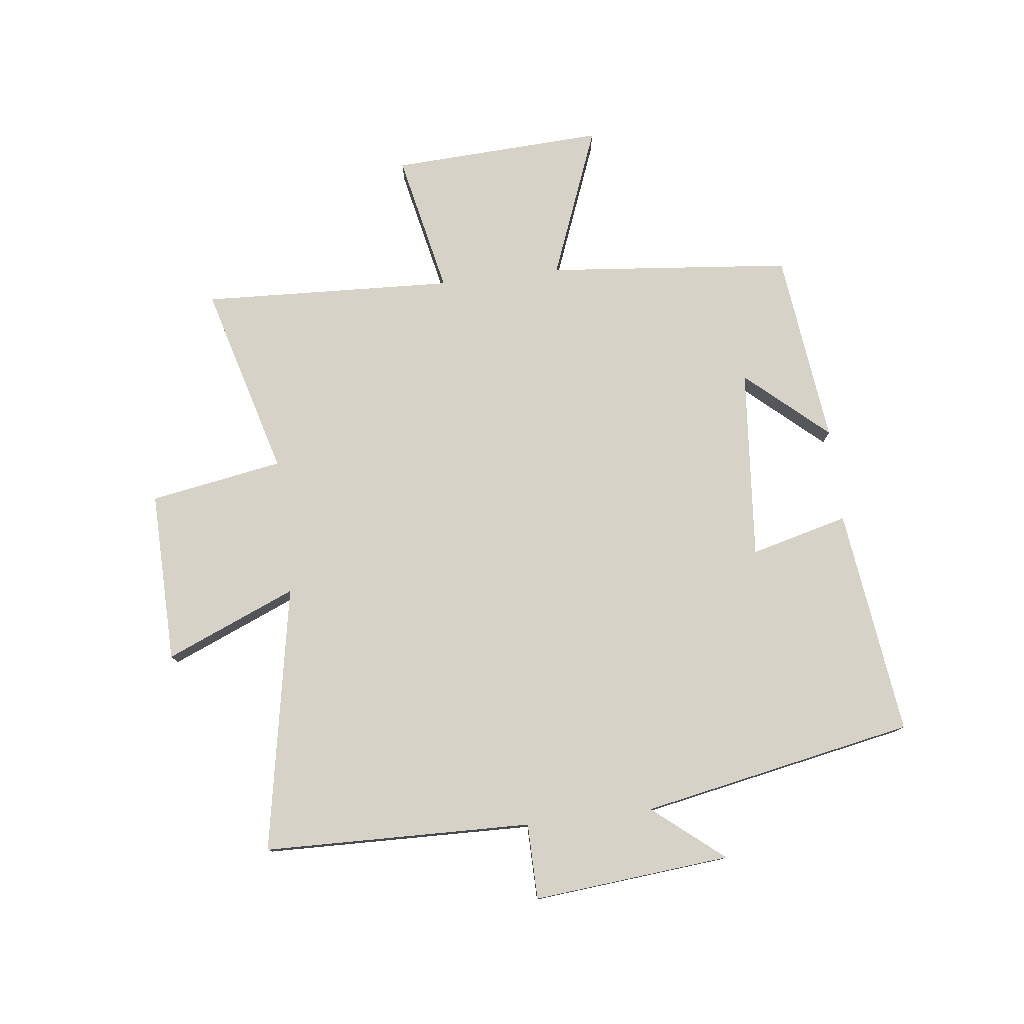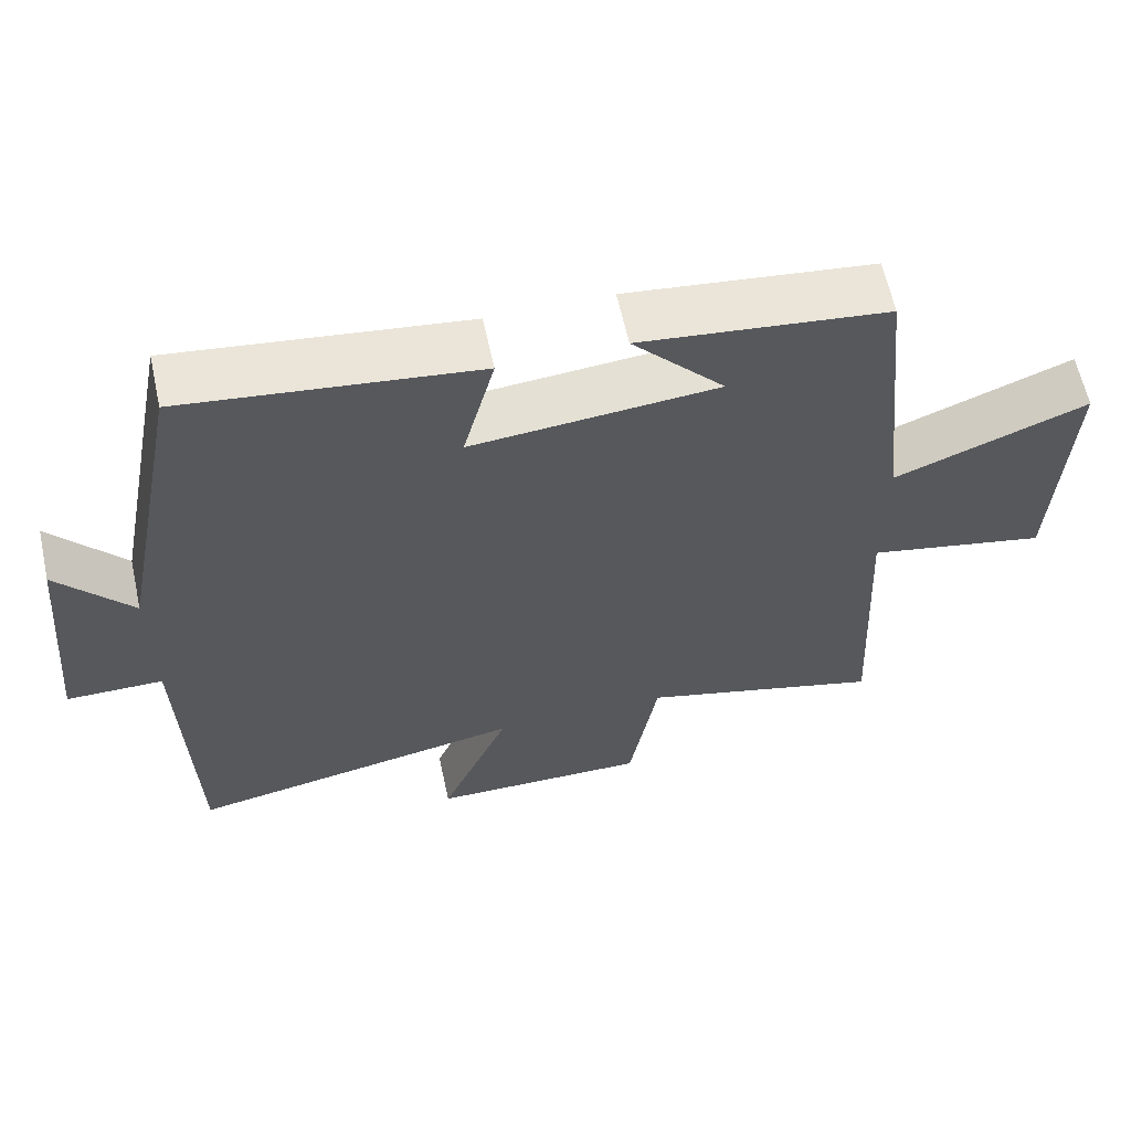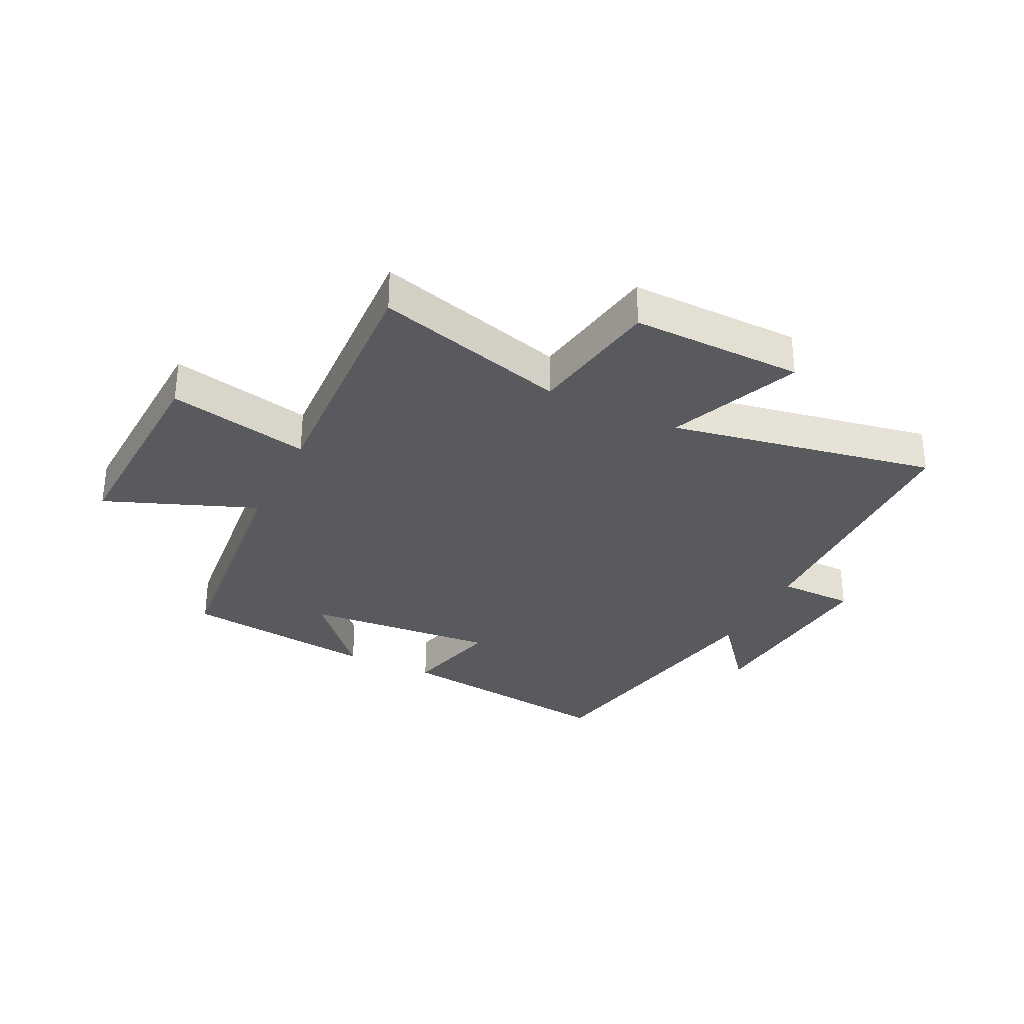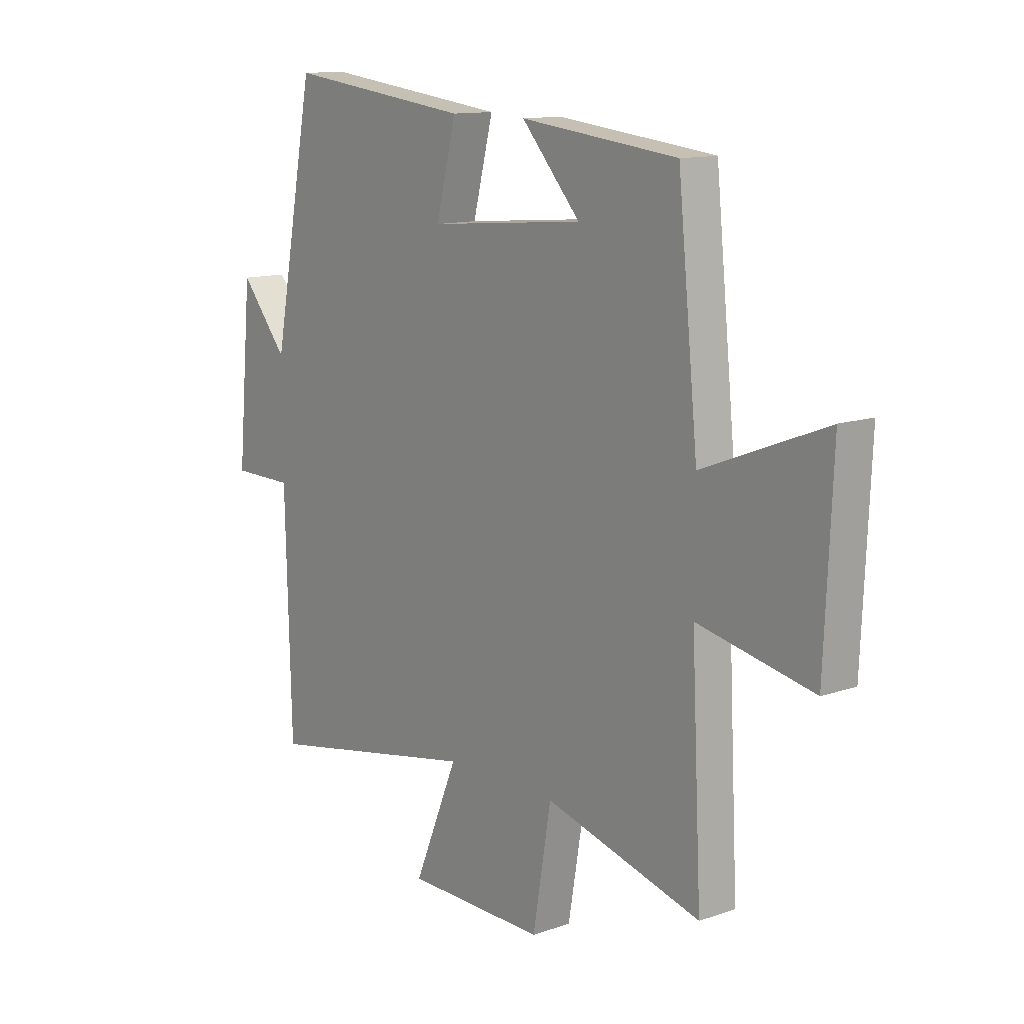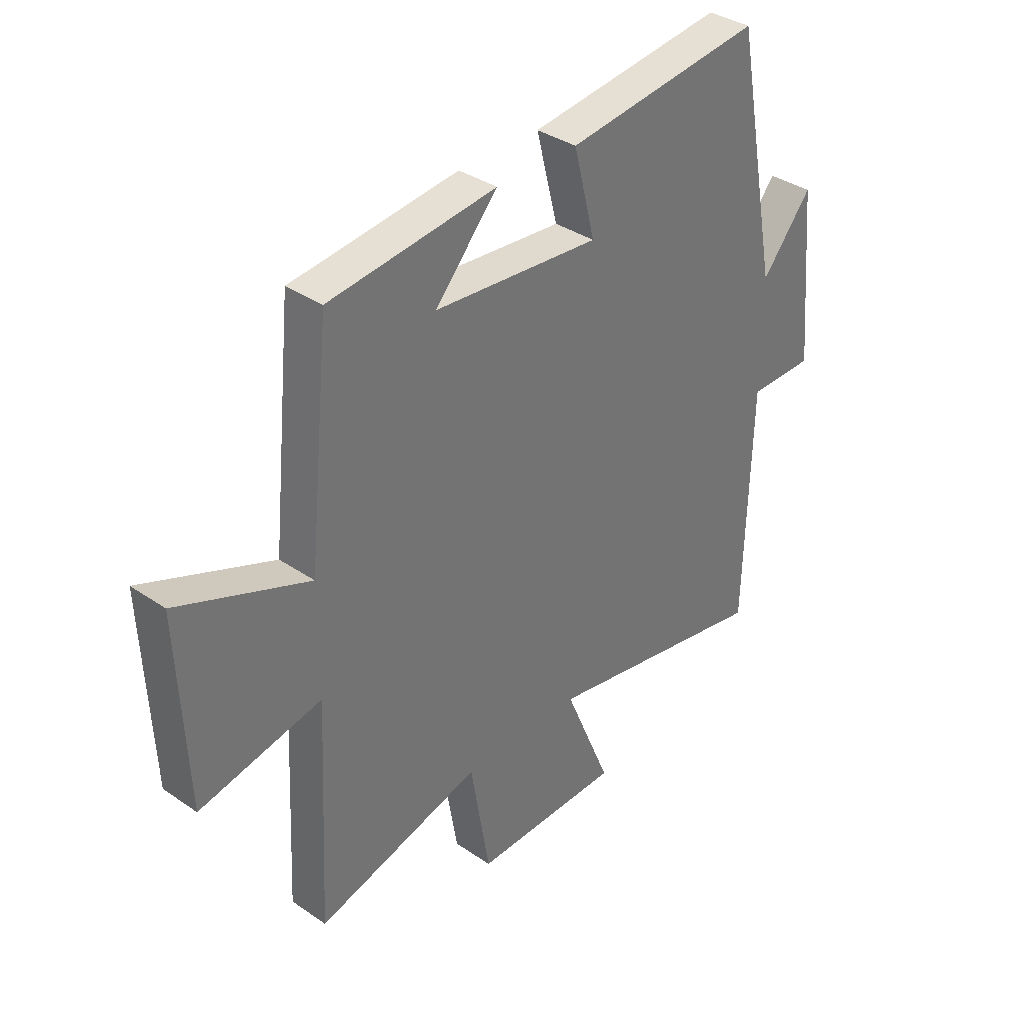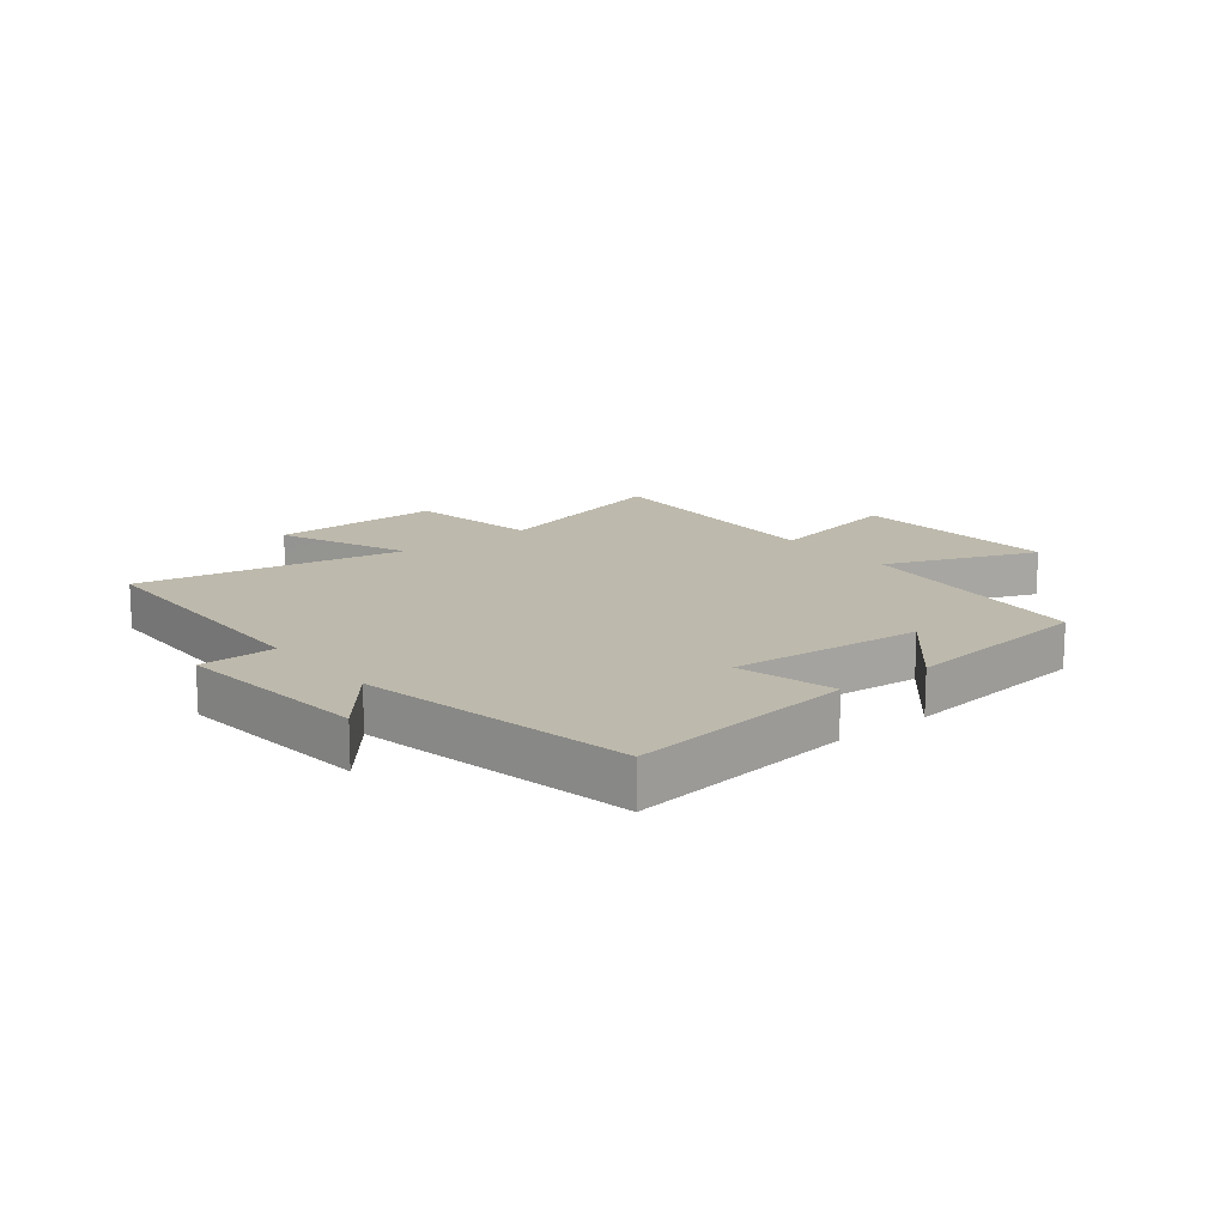
<metadata>
{"format":"obj","ext":"obj","renderer":"f3d","projection":"perspective","resolution":1024,"background":"white","views":[{"elev":77.9,"azim":-97.0,"up":"+Y"},{"elev":62.1,"azim":-12.3,"up":"+Z"},{"elev":-31.8,"azim":153.8,"up":"+Y"},{"elev":12.4,"azim":51.0,"up":"+Z"},{"elev":35.8,"azim":132.1,"up":"+Z"},{"elev":15.0,"azim":-38.8,"up":"+Y"}]}
</metadata>
<code>
v -0.488 0.07 -0.584
v -0.5 0.07 -0.13
v -0.628 0.07 -0.129
v -0.598 0.07 0.205
v -0.5 0.07 0.086
v -0.412 0.07 0.548
v -0.028 0.07 0.5
v -0.07 0.07 0.335
v 0.254 0.07 0.363
v 0.132 0.07 0.5
v 0.458 0.07 0.462
v 0.5 0.07 0.048
v 0.755 0.07 0.148
v 0.739 0.07 -0.212
v 0.5 0.07 -0.162
v 0.521 0.07 -0.589
v 0.197 0.07 -0.5
v 0.159 0.07 -0.725
v -0.131 0.07 -0.721
v -0.039 0.07 -0.5
v -0.488 0 -0.584
v -0.5 0 -0.13
v -0.628 0 -0.129
v -0.598 0 0.205
v -0.5 0 0.086
v -0.412 0 0.548
v -0.028 0 0.5
v -0.07 0 0.335
v 0.254 0 0.363
v 0.132 0 0.5
v 0.458 0 0.462
v 0.5 0 0.048
v 0.755 0 0.148
v 0.739 0 -0.212
v 0.5 0 -0.162
v 0.521 0 -0.589
v 0.197 0 -0.5
v 0.159 0 -0.725
v -0.131 0 -0.721
v -0.039 0 -0.5
f 17 18 19 20
f 15 16 17
f 15 17 20
f 12 13 14 15
f 20 1 2
f 15 20 2
f 12 15 2
f 9 10 11
f 12 2 3
f 11 12 3
f 9 11 3
f 5 6 7 8
f 5 8 9 3
f 3 4 5
f 40 39 38 37
f 37 36 35
f 40 37 35
f 35 34 33 32
f 22 21 40
f 22 40 35
f 22 35 32
f 31 30 29
f 23 22 32
f 23 32 31
f 23 31 29
f 28 27 26 25
f 23 29 28 25
f 25 24 23
f 1 21 22 2
f 2 22 23 3
f 3 23 24 4
f 4 24 25 5
f 5 25 26 6
f 6 26 27 7
f 7 27 28 8
f 8 28 29 9
f 9 29 30 10
f 10 30 31 11
f 11 31 32 12
f 12 32 33 13
f 13 33 34 14
f 14 34 35 15
f 15 35 36 16
f 16 36 37 17
f 17 37 38 18
f 18 38 39 19
f 19 39 40 20
f 20 40 21 1

</code>
